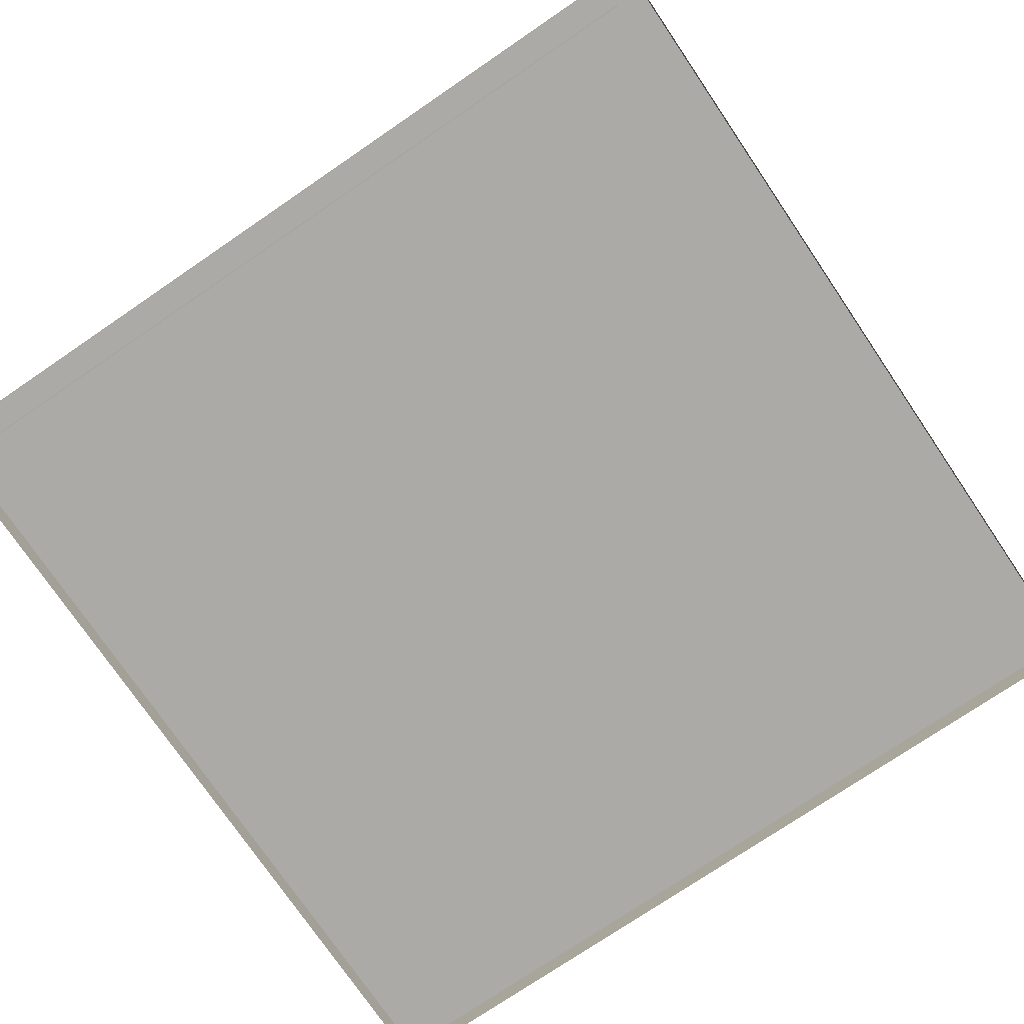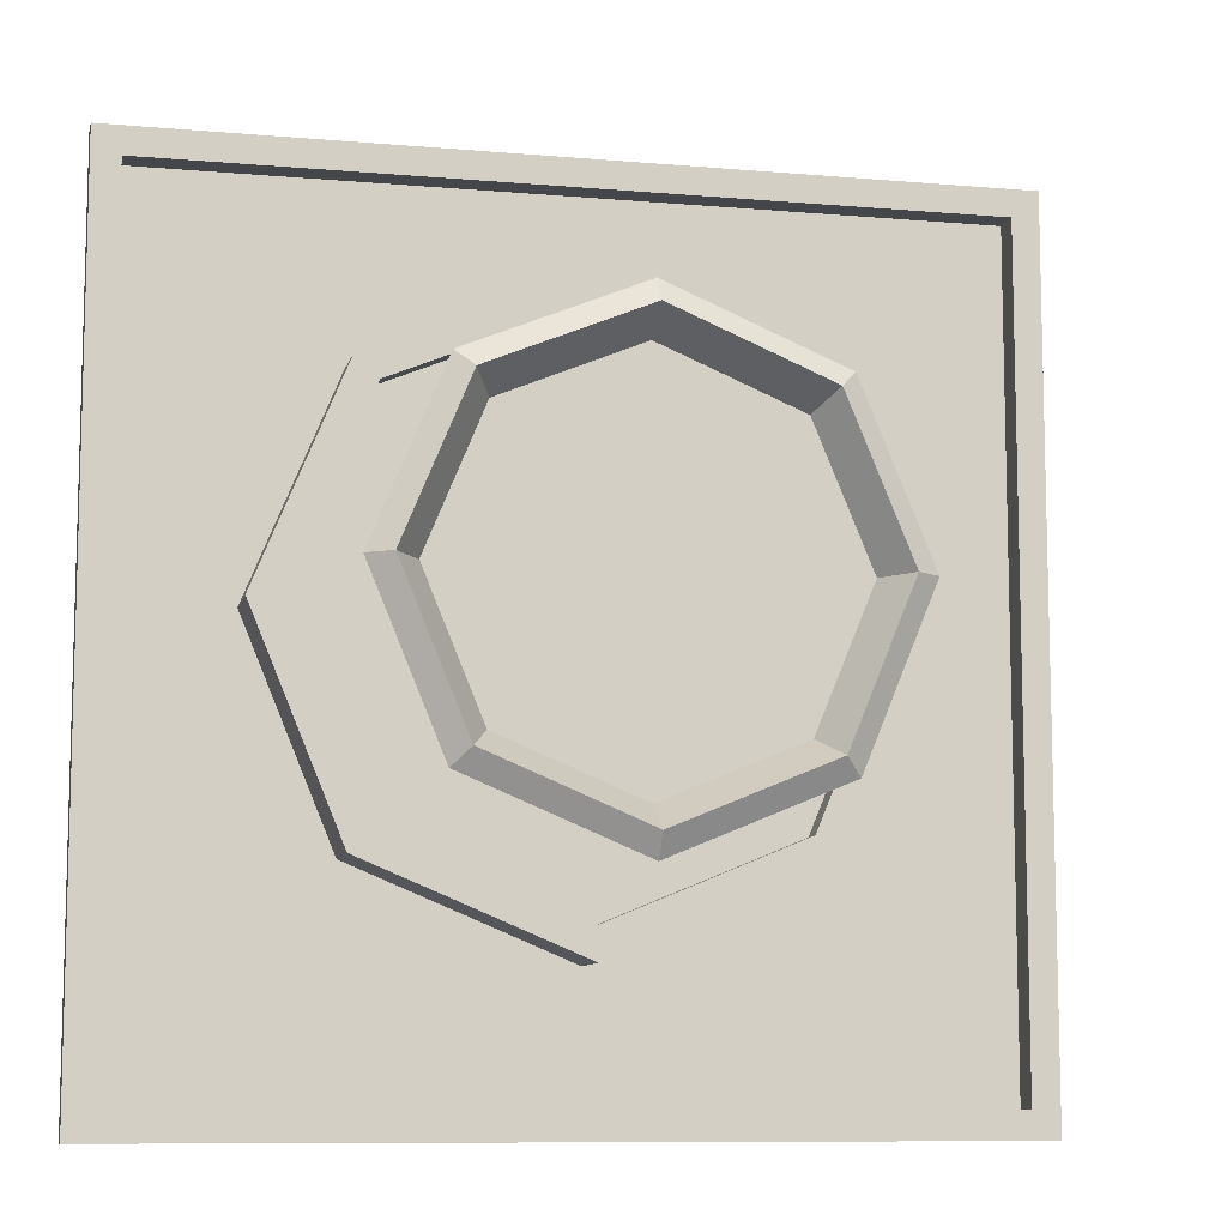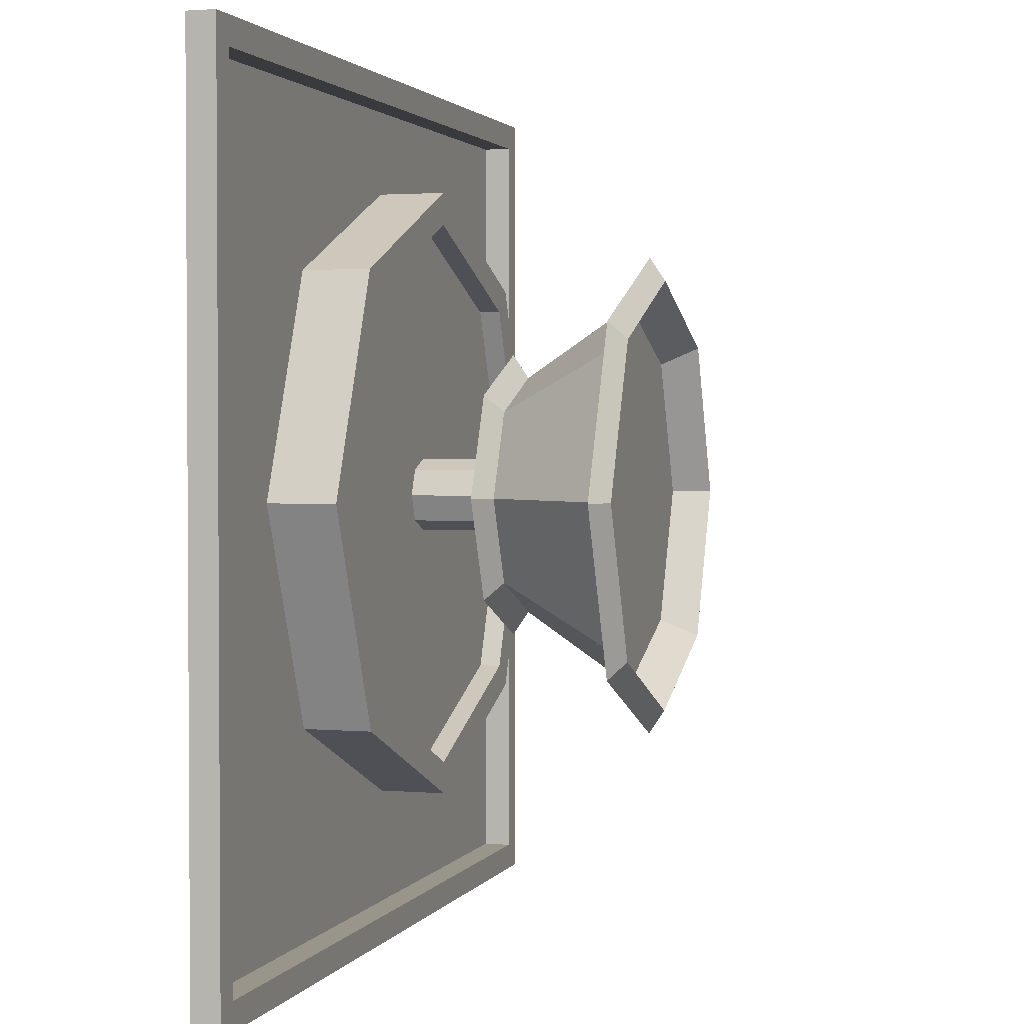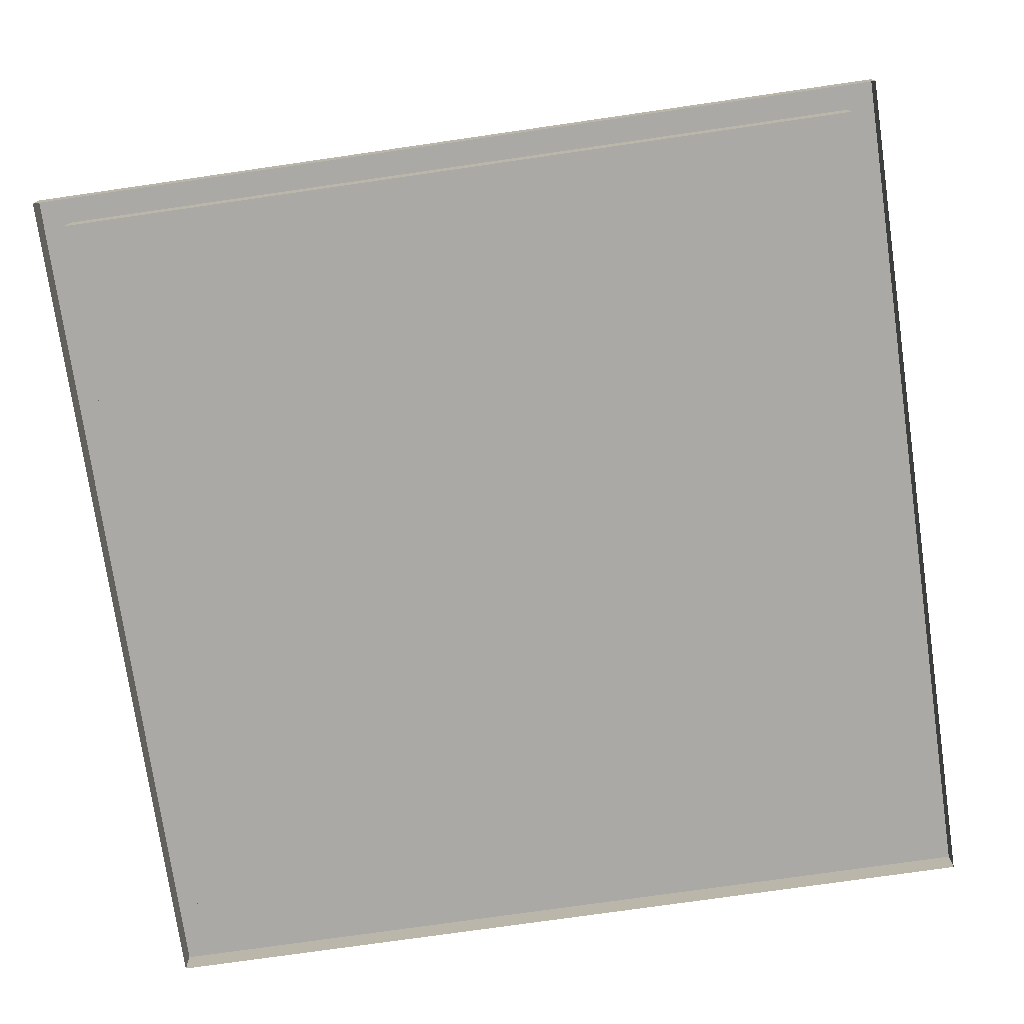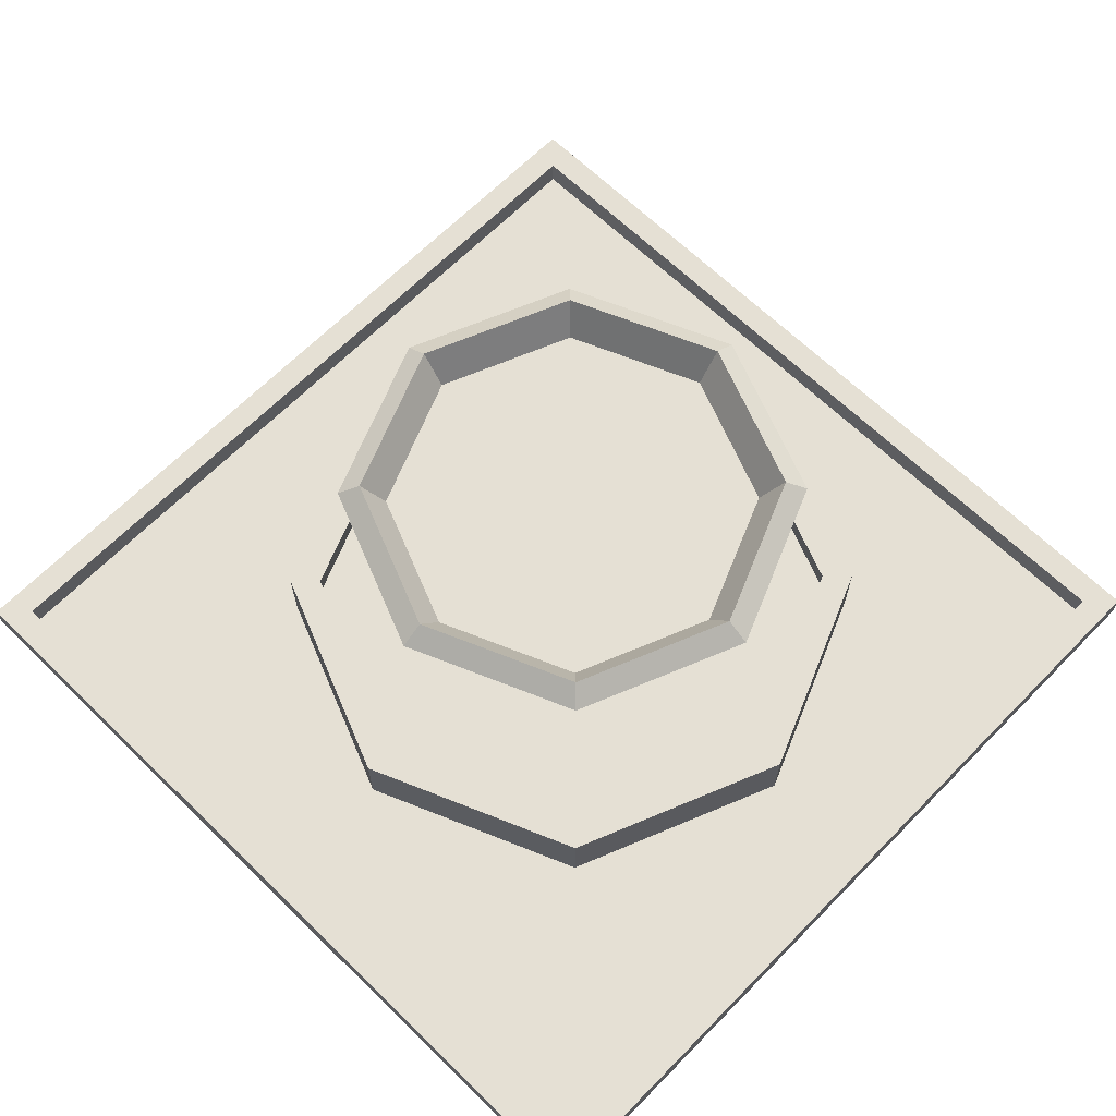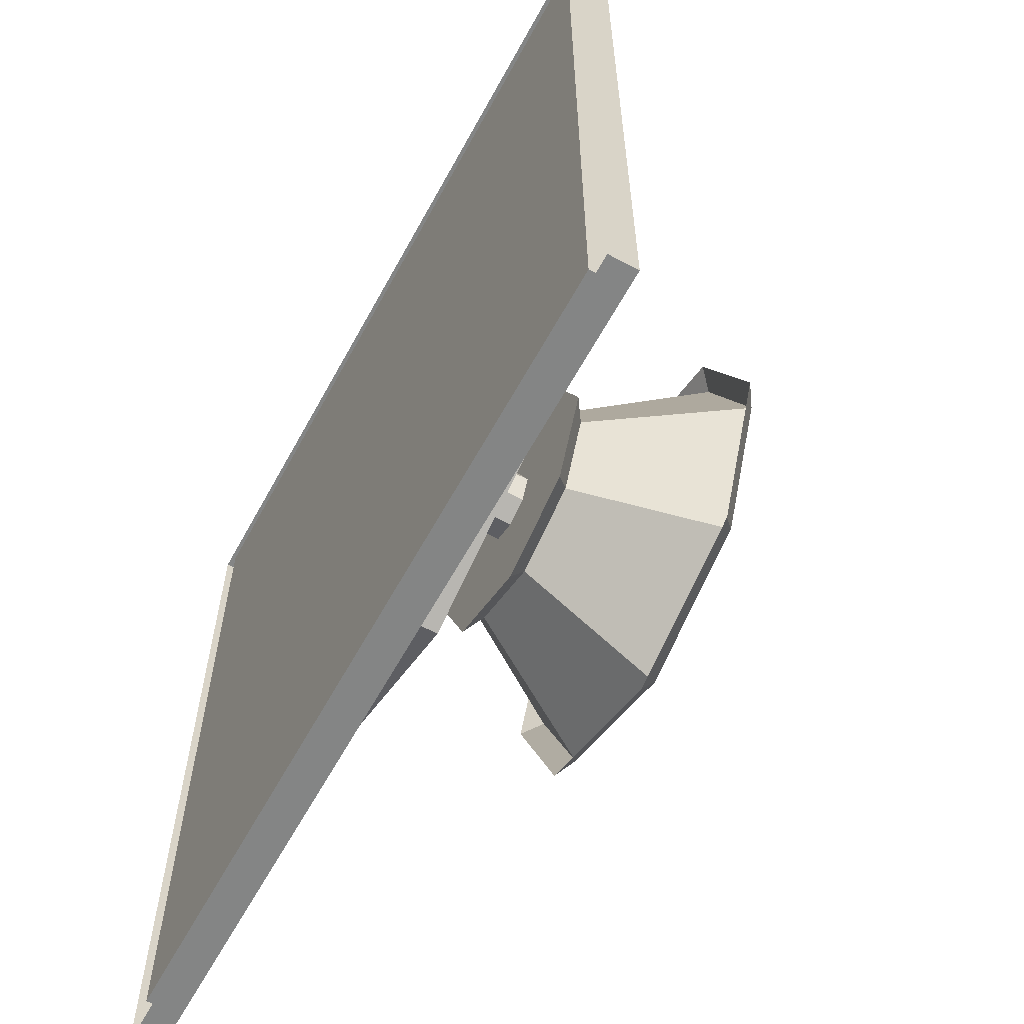
<metadata>
{"format":"obj","ext":"obj","renderer":"f3d","projection":"perspective","resolution":1024,"background":"white","views":[{"elev":-75.7,"azim":34.2,"up":"+Y"},{"elev":-9.4,"azim":167.1,"up":"+Z"},{"elev":2.1,"azim":106.8,"up":"+Z"},{"elev":-75.3,"azim":-81.8,"up":"+Y"},{"elev":65.3,"azim":-135.6,"up":"+Y"},{"elev":-61.6,"azim":61.4,"up":"+Z"}]}
</metadata>
<code>
o ground.003
v -0.002671 0.07402 -1.312
v -0.002671 0.3653 -1.312
v 0.9333 0.07402 -0.9247
v 0.9333 0.3653 -0.9247
v 1.321 0.07402 0.01128
v 1.321 0.3653 0.01128
v 0.9333 0.07402 0.9472
v 0.9333 0.3653 0.9472
v -0.002671 0.07402 1.335
v -0.002671 0.3653 1.335
v -0.9386 0.07402 0.9472
v -0.9386 0.3653 0.9472
v -1.326 0.07402 0.01128
v -1.326 0.3653 0.01128
v -0.9386 0.07402 -0.9247
v -0.9386 0.3653 -0.9247
v 0.8344 0.3653 -0.8258
v -0.002671 0.3653 -1.173
v -0.8398 0.3653 -0.8258
v -1.187 0.3653 0.01128
v -0.8398 0.3653 0.8484
v -0.002671 0.3653 1.195
v 0.8344 0.3653 0.8484
v 1.181 0.3653 0.01128
v 0.8344 0.271 -0.8258
v -0.002671 0.271 -1.173
v 1.181 0.271 0.01128
v -0.8398 0.271 -0.8258
v -1.187 0.271 0.01128
v -0.8398 0.271 0.8484
v -0.002671 0.271 1.195
v 0.8344 0.271 0.8484
v 0.1084 0.271 -0.0998
v -0.002671 0.271 -0.1458
v -0.1137 0.271 -0.0998
v -0.1598 0.271 0.01128
v -0.1137 0.271 0.1224
v -0.002671 0.271 0.1684
v 0.1084 0.271 0.1224
v 0.1544 0.271 0.01128
v 0.1084 0.6871 -0.0998
v -0.002671 0.6871 -0.1458
v 0.1544 0.6871 0.01128
v -0.1137 0.6871 -0.0998
v -0.1598 0.6871 0.01128
v -0.1137 0.6871 0.1224
v -0.002671 0.6871 0.1684
v 0.1084 0.6871 0.1224
v 0.4289 0.6871 -0.4203
v -0.002671 0.6871 -0.599
v 0.6076 0.6871 0.01128
v -0.4342 0.6871 -0.4203
v -0.613 0.6871 0.01128
v -0.4342 0.6871 0.4428
v -0.002671 0.6871 0.6216
v 0.4289 0.6871 0.4428
v 0.7204 1.297 -0.7118
v -0.002671 1.297 -1.011
v 1.02 1.297 0.01128
v -0.7257 1.297 -0.7118
v -1.025 1.297 0.01128
v -0.7257 1.297 0.7343
v -0.002671 1.297 1.034
v 0.7204 1.297 0.7343
v 0.3581 0.7546 -0.3495
v -0.002671 0.7546 -0.499
v 0.5076 0.7546 0.01128
v -0.3635 0.7546 -0.3495
v -0.5129 0.7546 0.01128
v -0.3635 0.7546 0.3721
v -0.002671 0.7546 0.5215
v 0.3581 0.7546 0.3721
v 0.6496 1.365 -0.641
v -0.002671 1.365 -0.9112
v 0.9198 1.365 0.01128
v -0.655 1.365 -0.641
v -0.9252 1.365 0.01128
v -0.655 1.365 0.6636
v -0.002671 1.365 0.9338
v 0.6496 1.365 0.6636
v 0.8157 1.211 0.01128
v 0.576 1.211 0.5899
v -0.002671 1.211 0.8296
v -0.5813 1.211 0.5899
v -0.821 1.211 0.01128
v -0.5813 1.211 -0.5674
v 0.576 1.211 -0.5674
v -0.002671 1.211 -0.8071
v 1.918 0.006191 1.841
v -1.888 0.006191 1.841
v 1.918 0.006191 -1.965
v -1.888 0.006191 -1.965
v 1.798 0.006191 1.722
v 1.798 0.006191 -1.846
v -1.769 0.006191 -1.846
v -1.769 0.006191 1.722
v 1.798 0.1292 1.722
v 1.798 0.1292 -1.846
v -1.769 0.1292 -1.846
v -1.769 0.1292 1.722
v 1.918 0.1292 1.841
v 1.918 0.1292 -1.965
v -1.888 0.1292 -1.965
v -1.888 0.1292 1.841
f 2 3 1
f 4 5 3
f 6 7 5
f 8 9 7
f 10 11 9
f 12 13 11
f 17 27 24
f 14 15 13
f 16 1 15
f 7 11 15
f 2 17 4
f 16 18 2
f 16 20 19
f 14 21 20
f 12 22 21
f 8 22 10
f 6 23 8
f 4 24 6
f 33 43 40
f 23 31 22
f 21 29 20
f 19 26 18
f 18 25 17
f 24 32 23
f 22 30 21
f 20 28 19
f 39 47 38
f 37 45 36
f 35 42 34
f 34 41 33
f 40 48 39
f 38 46 37
f 36 44 35
f 41 50 49
f 43 56 48
f 47 56 55
f 47 54 46
f 59 80 64
f 50 65 49
f 56 67 72
f 80 63 64
f 55 72 71
f 79 62 63
f 54 71 70
f 78 61 62
f 43 49 51
f 42 52 50
f 45 52 44
f 45 54 53
f 47 45 42
f 80 81 82
f 78 83 84
f 76 85 86
f 81 73 87
f 79 82 83
f 77 84 85
f 74 86 88
f 87 74 88
f 58 73 57
f 49 67 51
f 73 59 57
f 50 68 66
f 76 58 60
f 52 69 68
f 61 76 60
f 54 69 53
f 65 88 87
f 66 86 88
f 69 84 85
f 71 82 83
f 67 87 81
f 69 86 68
f 70 83 84
f 67 82 72
f 102 89 91
f 101 90 89
f 98 95 94
f 101 98 97
f 102 99 98
f 104 97 100
f 103 100 99
f 97 94 93
f 104 92 90
f 103 91 92
f 99 96 95
f 2 4 3
f 4 6 5
f 6 8 7
f 8 10 9
f 10 12 11
f 12 14 13
f 17 25 27
f 14 16 15
f 16 2 1
f 15 1 3
f 3 5 7
f 7 9 11
f 11 13 15
f 15 3 7
f 2 18 17
f 16 19 18
f 16 14 20
f 14 12 21
f 12 10 22
f 8 23 22
f 6 24 23
f 4 17 24
f 33 41 43
f 23 32 31
f 21 30 29
f 19 28 26
f 18 26 25
f 24 27 32
f 22 31 30
f 20 29 28
f 39 48 47
f 37 46 45
f 35 44 42
f 34 42 41
f 40 43 48
f 38 47 46
f 36 45 44
f 41 42 50
f 43 51 56
f 47 48 56
f 47 55 54
f 59 75 80
f 50 66 65
f 56 51 67
f 80 79 63
f 55 56 72
f 79 78 62
f 54 55 71
f 78 77 61
f 43 41 49
f 42 44 52
f 45 53 52
f 45 46 54
f 42 41 43
f 43 48 47
f 47 46 45
f 45 44 42
f 42 43 47
f 80 75 81
f 78 79 83
f 76 77 85
f 81 75 73
f 79 80 82
f 77 78 84
f 74 76 86
f 87 73 74
f 58 74 73
f 49 65 67
f 73 75 59
f 50 52 68
f 76 74 58
f 52 53 69
f 61 77 76
f 54 70 69
f 65 66 88
f 66 68 86
f 69 70 84
f 71 72 82
f 67 65 87
f 69 85 86
f 70 71 83
f 67 81 82
f 102 101 89
f 101 104 90
f 98 99 95
f 101 102 98
f 102 103 99
f 104 101 97
f 103 104 100
f 97 98 94
f 104 103 92
f 103 102 91
f 99 100 96
f 93 95 96
f 100 93 96
f 93 94 95
f 100 97 93
f 26 33 25
f 28 34 26
f 28 36 35
f 30 36 29
f 30 38 37
f 32 38 31
f 32 40 39
f 25 40 27
f 84 82 87
f 26 34 33
f 28 35 34
f 28 29 36
f 30 37 36
f 30 31 38
f 32 39 38
f 32 27 40
f 25 33 40
f 87 88 86
f 86 85 84
f 84 83 82
f 82 81 87
f 87 86 84

</code>
